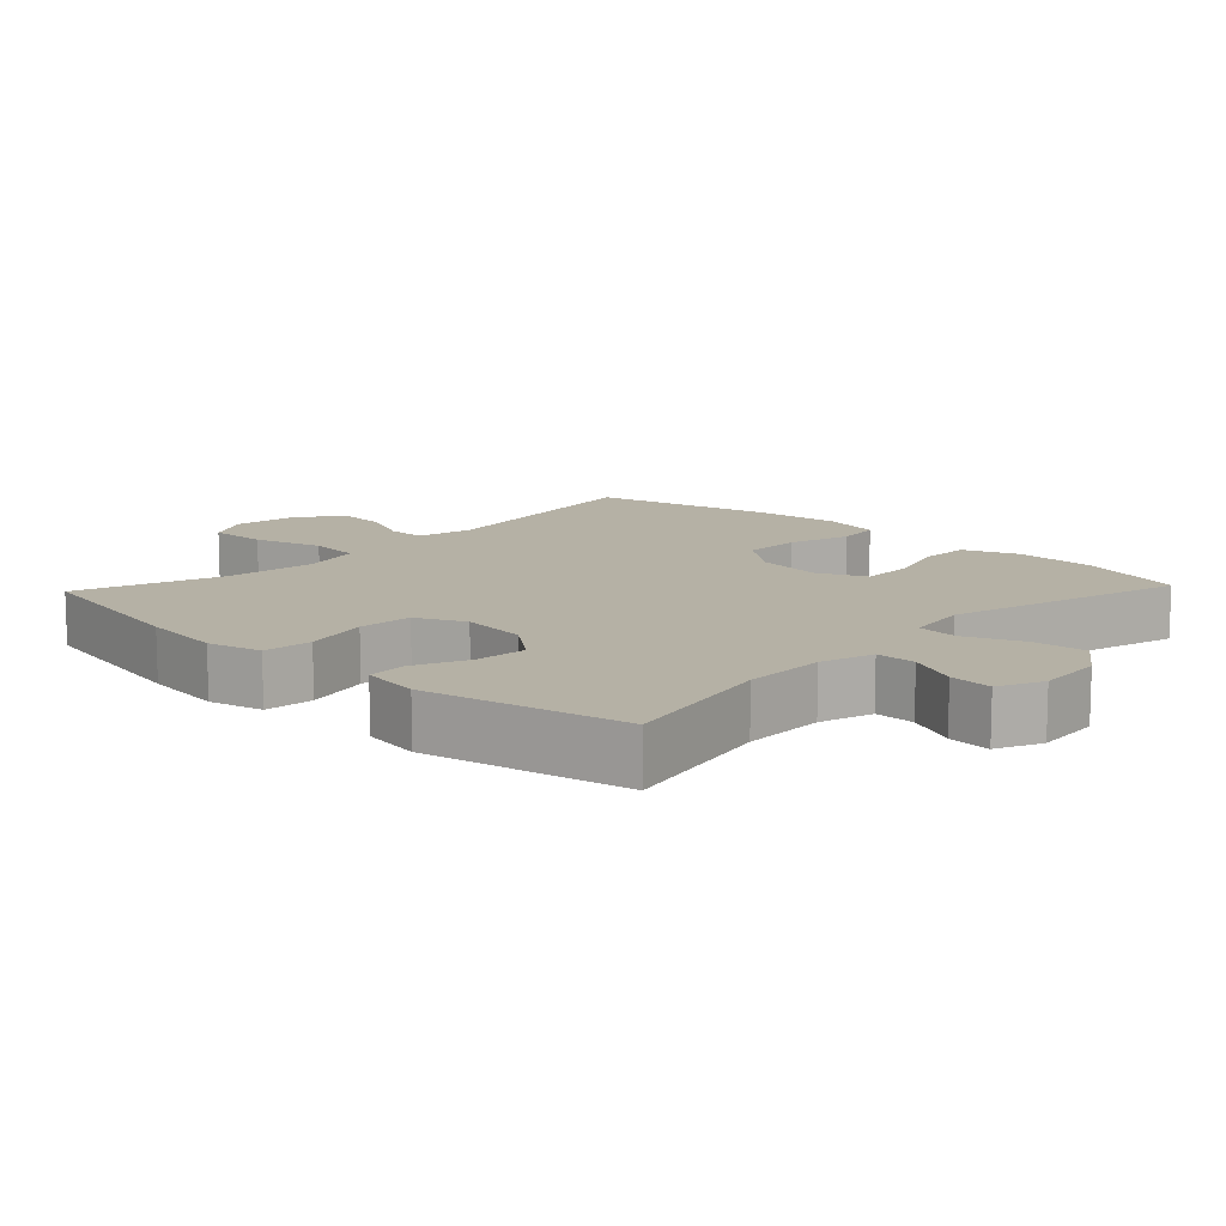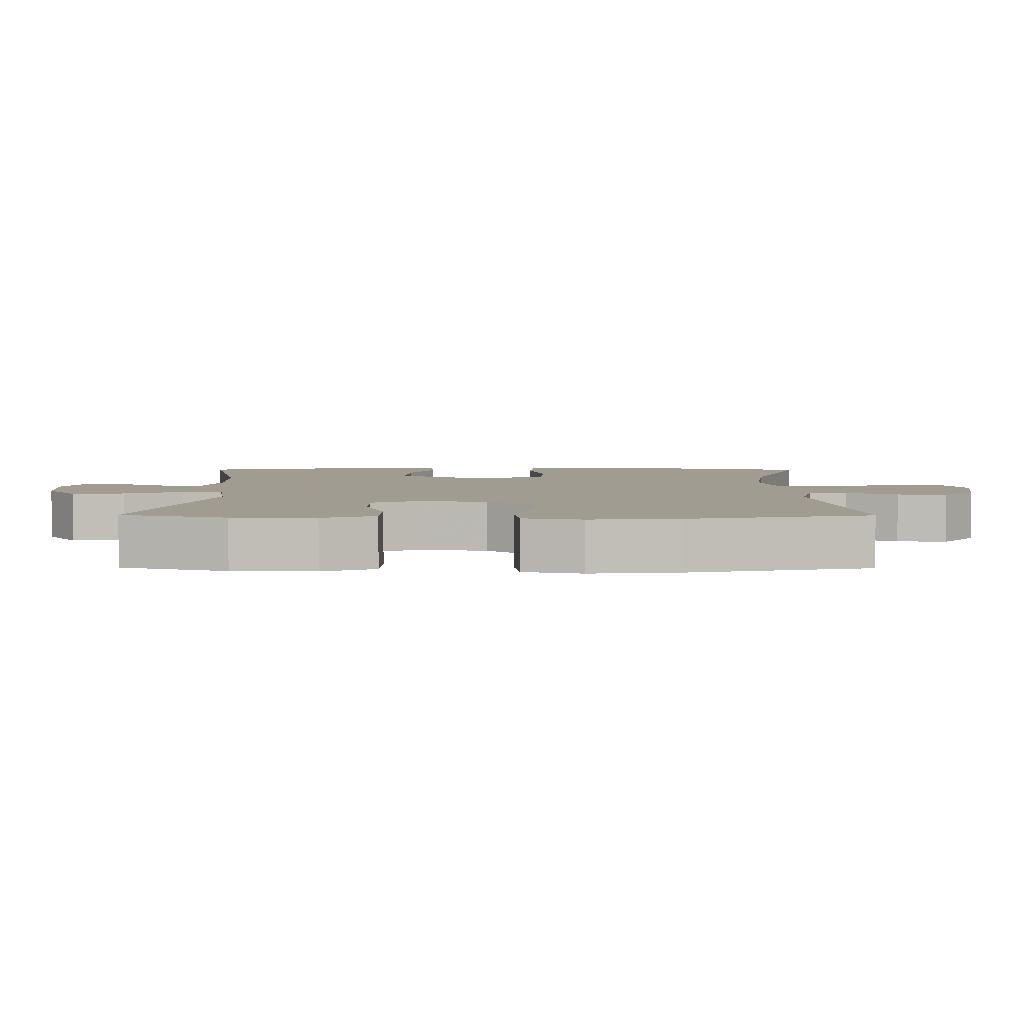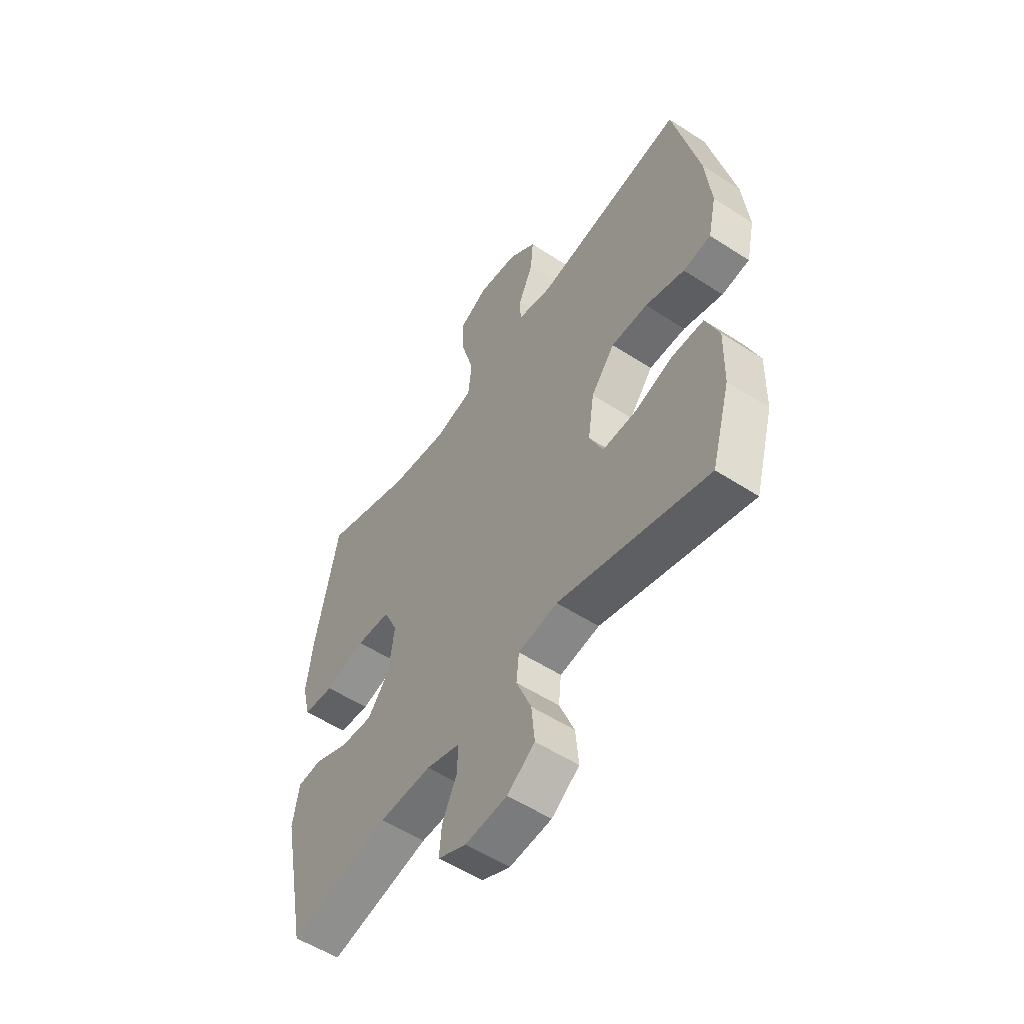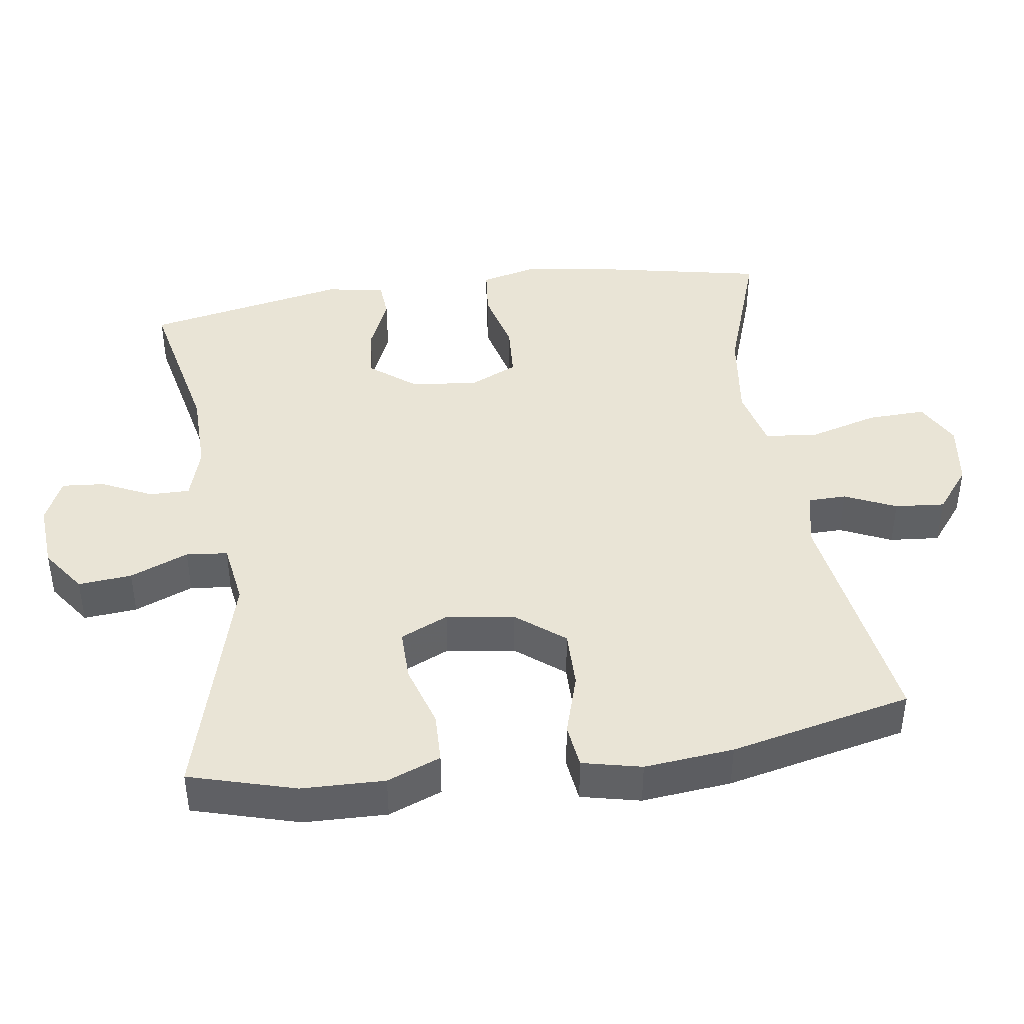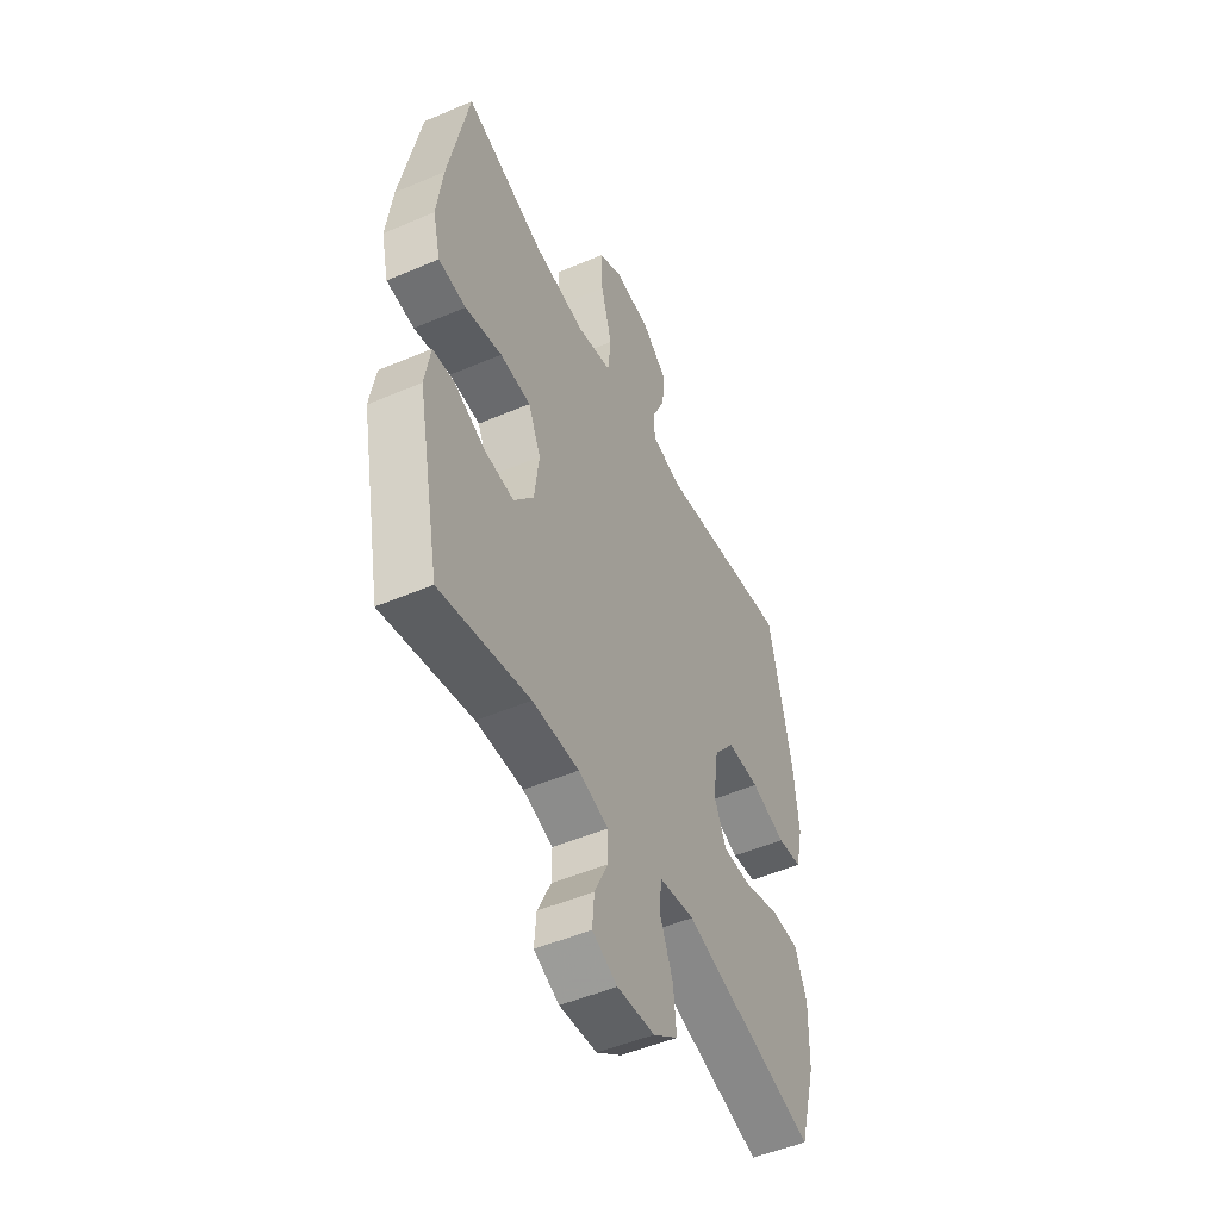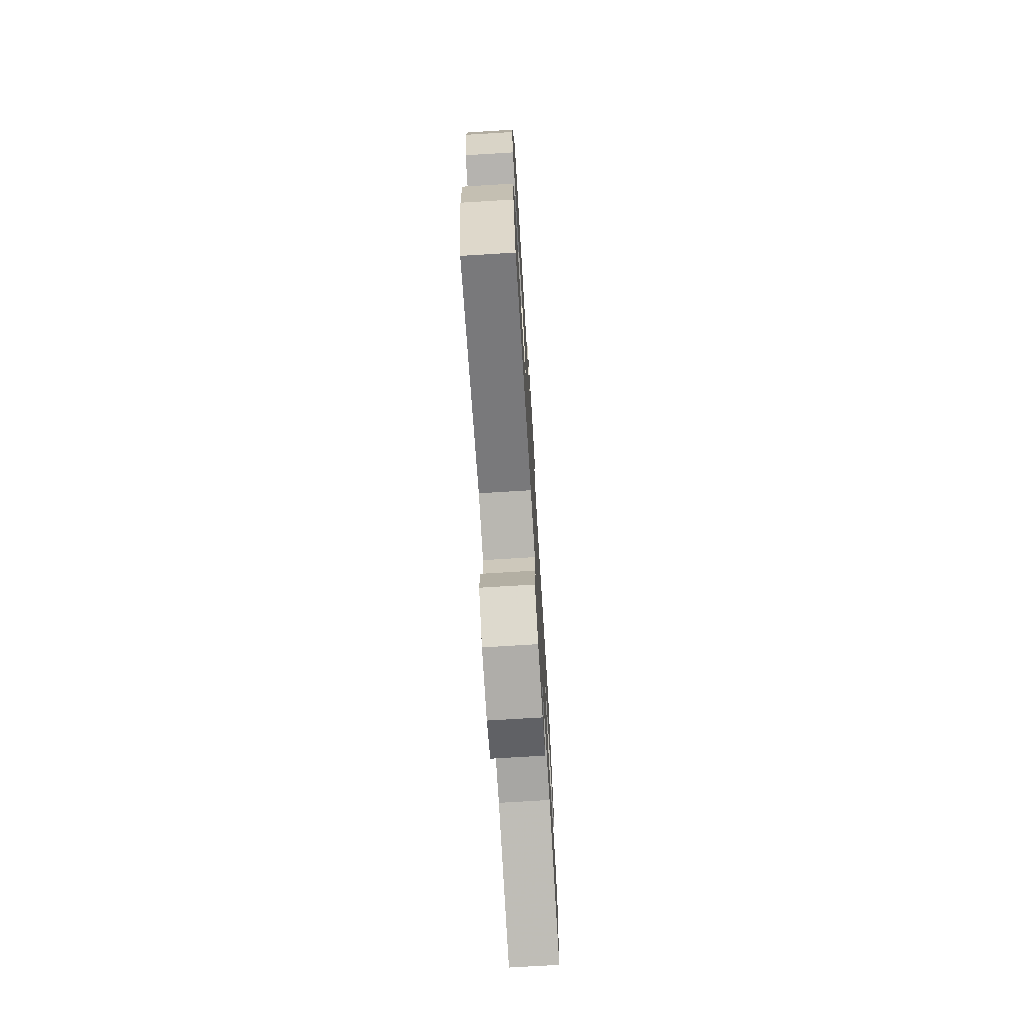
<metadata>
{"format":"obj","ext":"obj","renderer":"f3d","projection":"perspective","resolution":1024,"background":"white","views":[{"elev":11.9,"azim":133.4,"up":"+Y"},{"elev":4.5,"azim":-89.6,"up":"+Y"},{"elev":-54.7,"azim":-124.5,"up":"+Z"},{"elev":42.4,"azim":-98.2,"up":"+Y"},{"elev":-49.9,"azim":115.2,"up":"+Z"},{"elev":-73.1,"azim":-86.5,"up":"+Z"}]}
</metadata>
<code>
v 0.5 0.07 -0.5
v 0.273 0.07 -0.451
v 0.154 0.07 -0.449
v 0.078 0.07 -0.472
v 0.078 0.07 -0.529
v 0.112 0.07 -0.601
v 0.117 0.07 -0.662
v 0.053 0.07 -0.691
v -0.042 0.07 -0.684
v -0.105 0.07 -0.639
v -0.098 0.07 -0.563
v -0.064 0.07 -0.48
v -0.07 0.07 -0.421
v -0.16 0.07 -0.407
v -0.5 0.07 -0.5
v -0.543 0.07 -0.349
v -0.546 0.07 -0.231
v -0.516 0.07 -0.155
v -0.444 0.07 -0.153
v -0.354 0.07 -0.181
v -0.28 0.07 -0.182
v -0.249 0.07 -0.114
v -0.263 0.07 -0.017
v -0.317 0.07 0.051
v -0.4 0.07 0.05
v -0.489 0.07 0.023
v -0.552 0.07 0.031
v -0.571 0.07 0.115
v -0.558 0.07 0.242
v -0.5 0.07 0.5
v -0.158 0.07 0.447
v -0.079 0.07 0.465
v -0.078 0.07 0.519
v -0.111 0.07 0.592
v -0.117 0.07 0.663
v -0.055 0.07 0.712
v 0.037 0.07 0.725
v 0.101 0.07 0.691
v 0.098 0.07 0.608
v 0.07 0.07 0.509
v 0.078 0.07 0.434
v 0.166 0.07 0.413
v 0.297 0.07 0.43
v 0.5 0.07 0.5
v 0.551 0.07 0.245
v 0.566 0.07 0.129
v 0.547 0.07 0.052
v 0.477 0.07 0.045
v 0.384 0.07 0.068
v 0.306 0.07 0.063
v 0.274 0.07 -0.007
v 0.286 0.07 -0.102
v 0.336 0.07 -0.166
v 0.411 0.07 -0.159
v 0.489 0.07 -0.125
v 0.544 0.07 -0.129
v 0.558 0.07 -0.213
v 0.5 0 -0.5
v 0.273 0 -0.451
v 0.154 0 -0.449
v 0.078 0 -0.472
v 0.078 0 -0.529
v 0.112 0 -0.601
v 0.117 0 -0.662
v 0.053 0 -0.691
v -0.042 0 -0.684
v -0.105 0 -0.639
v -0.098 0 -0.563
v -0.064 0 -0.48
v -0.07 0 -0.421
v -0.16 0 -0.407
v -0.5 0 -0.5
v -0.543 0 -0.349
v -0.546 0 -0.231
v -0.516 0 -0.155
v -0.444 0 -0.153
v -0.354 0 -0.181
v -0.28 0 -0.182
v -0.249 0 -0.114
v -0.263 0 -0.017
v -0.317 0 0.051
v -0.4 0 0.05
v -0.489 0 0.023
v -0.552 0 0.031
v -0.571 0 0.115
v -0.558 0 0.242
v -0.5 0 0.5
v -0.158 0 0.447
v -0.079 0 0.465
v -0.078 0 0.519
v -0.111 0 0.592
v -0.117 0 0.663
v -0.055 0 0.712
v 0.037 0 0.725
v 0.101 0 0.691
v 0.098 0 0.608
v 0.07 0 0.509
v 0.078 0 0.434
v 0.166 0 0.413
v 0.297 0 0.43
v 0.5 0 0.5
v 0.551 0 0.245
v 0.566 0 0.129
v 0.547 0 0.052
v 0.477 0 0.045
v 0.384 0 0.068
v 0.306 0 0.063
v 0.274 0 -0.007
v 0.286 0 -0.102
v 0.336 0 -0.166
v 0.411 0 -0.159
v 0.489 0 -0.125
v 0.544 0 -0.129
v 0.558 0 -0.213
f 57 1 2
f 56 57 2
f 55 56 2
f 54 55 2
f 53 54 2 3
f 52 53 3 4
f 51 52 4
f 47 48 49
f 46 47 49
f 45 46 49
f 44 45 49
f 43 44 49
f 42 43 49 50
f 41 42 50 51
f 38 39 40
f 37 38 40
f 36 37 40
f 35 36 40
f 34 35 40
f 33 34 40
f 32 33 40 41
f 41 51 4
f 32 41 4
f 31 32 4
f 29 30 31
f 28 29 31
f 27 28 31
f 26 27 31
f 25 26 31
f 18 19 20
f 17 18 20
f 16 17 20
f 15 16 20
f 14 15 20
f 13 14 20 21
f 10 11 12
f 9 10 12
f 8 9 12
f 7 8 12
f 6 7 12
f 5 6 12
f 5 12 13
f 13 21 22
f 5 13 22
f 4 5 22
f 24 25 31
f 23 24 31
f 4 22 23 31
f 59 58 114
f 59 114 113
f 59 113 112
f 59 112 111
f 60 59 111 110
f 61 60 110 109
f 61 109 108
f 106 105 104
f 106 104 103
f 106 103 102
f 106 102 101
f 106 101 100
f 107 106 100 99
f 108 107 99 98
f 97 96 95
f 97 95 94
f 97 94 93
f 97 93 92
f 97 92 91
f 97 91 90
f 98 97 90 89
f 61 108 98
f 61 98 89
f 61 89 88
f 88 87 86
f 88 86 85
f 88 85 84
f 88 84 83
f 88 83 82
f 77 76 75
f 77 75 74
f 77 74 73
f 77 73 72
f 77 72 71
f 78 77 71 70
f 69 68 67
f 69 67 66
f 69 66 65
f 69 65 64
f 69 64 63
f 69 63 62
f 70 69 62
f 79 78 70
f 79 70 62
f 79 62 61
f 88 82 81
f 88 81 80
f 88 80 79 61
f 1 58 59 2
f 2 59 60 3
f 3 60 61 4
f 4 61 62 5
f 5 62 63 6
f 6 63 64 7
f 7 64 65 8
f 8 65 66 9
f 9 66 67 10
f 10 67 68 11
f 11 68 69 12
f 12 69 70 13
f 13 70 71 14
f 14 71 72 15
f 15 72 73 16
f 16 73 74 17
f 17 74 75 18
f 18 75 76 19
f 19 76 77 20
f 20 77 78 21
f 21 78 79 22
f 22 79 80 23
f 23 80 81 24
f 24 81 82 25
f 25 82 83 26
f 26 83 84 27
f 27 84 85 28
f 28 85 86 29
f 29 86 87 30
f 30 87 88 31
f 31 88 89 32
f 32 89 90 33
f 33 90 91 34
f 34 91 92 35
f 35 92 93 36
f 36 93 94 37
f 37 94 95 38
f 38 95 96 39
f 39 96 97 40
f 40 97 98 41
f 41 98 99 42
f 42 99 100 43
f 43 100 101 44
f 44 101 102 45
f 45 102 103 46
f 46 103 104 47
f 47 104 105 48
f 48 105 106 49
f 49 106 107 50
f 50 107 108 51
f 51 108 109 52
f 52 109 110 53
f 53 110 111 54
f 54 111 112 55
f 55 112 113 56
f 56 113 114 57
f 57 114 58 1

</code>
